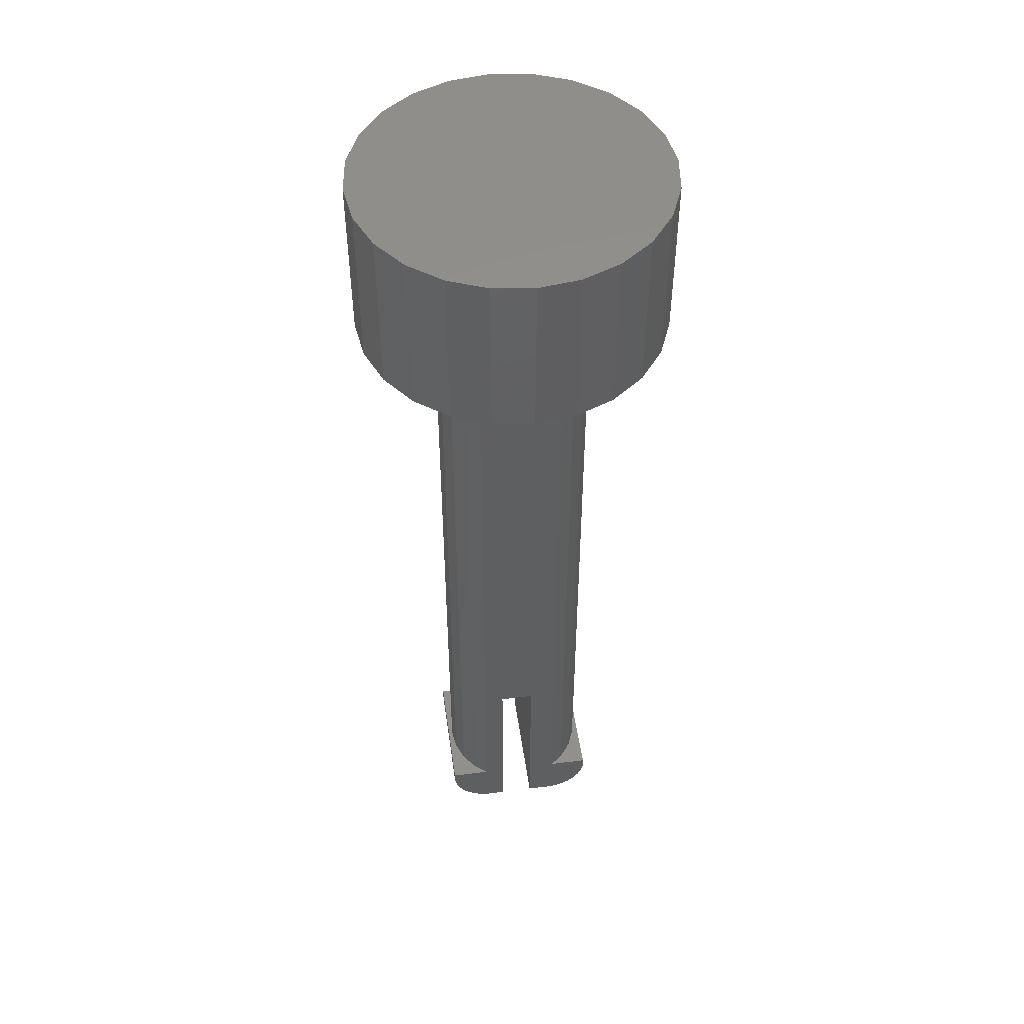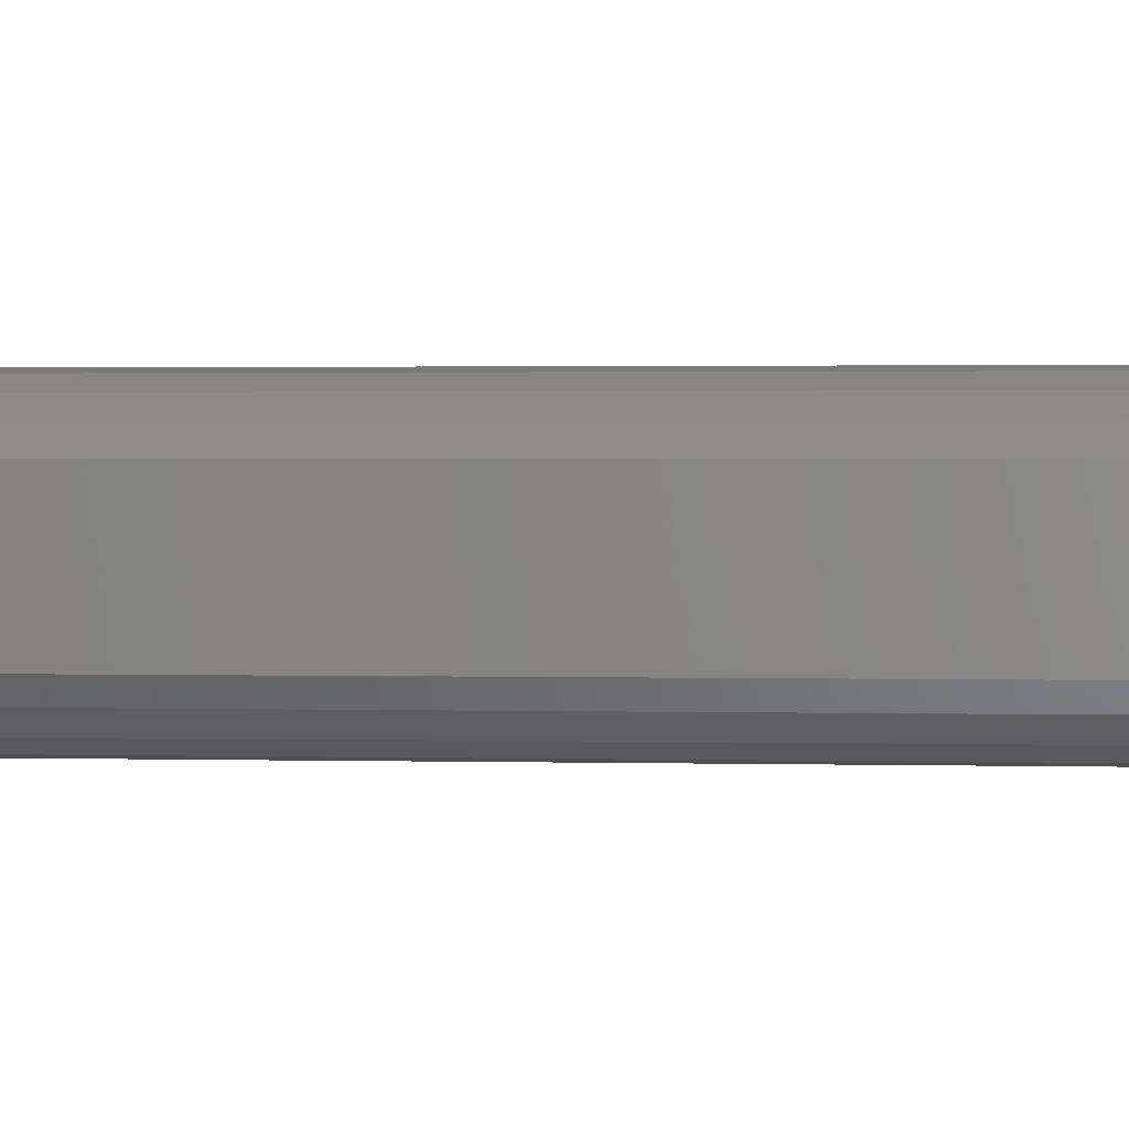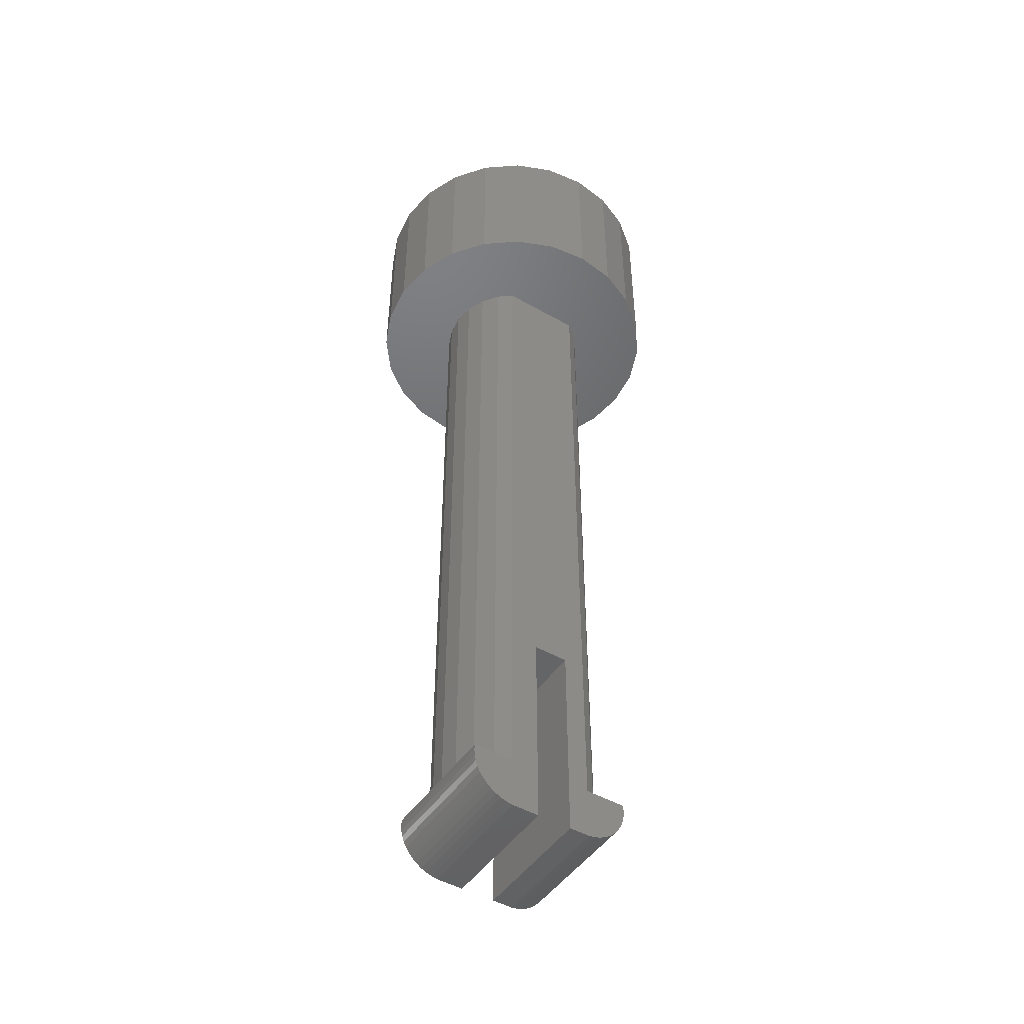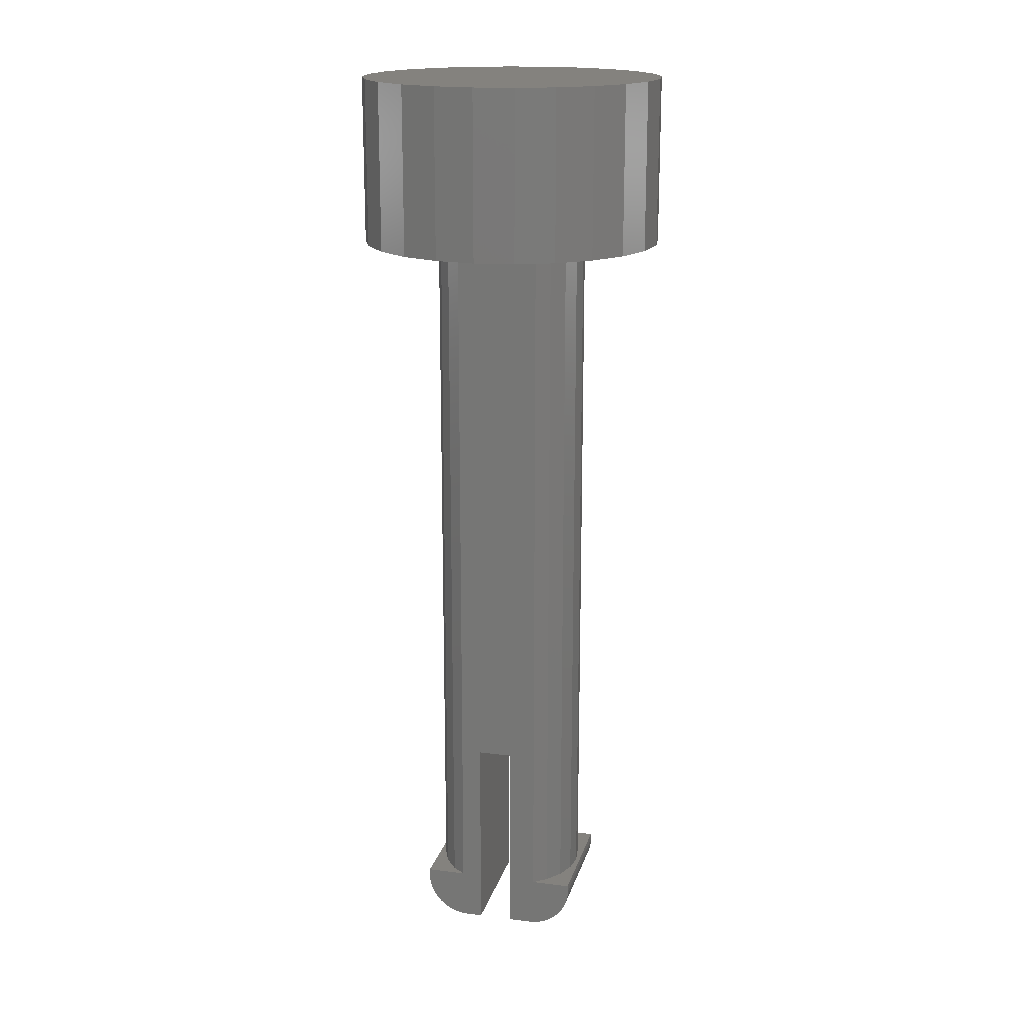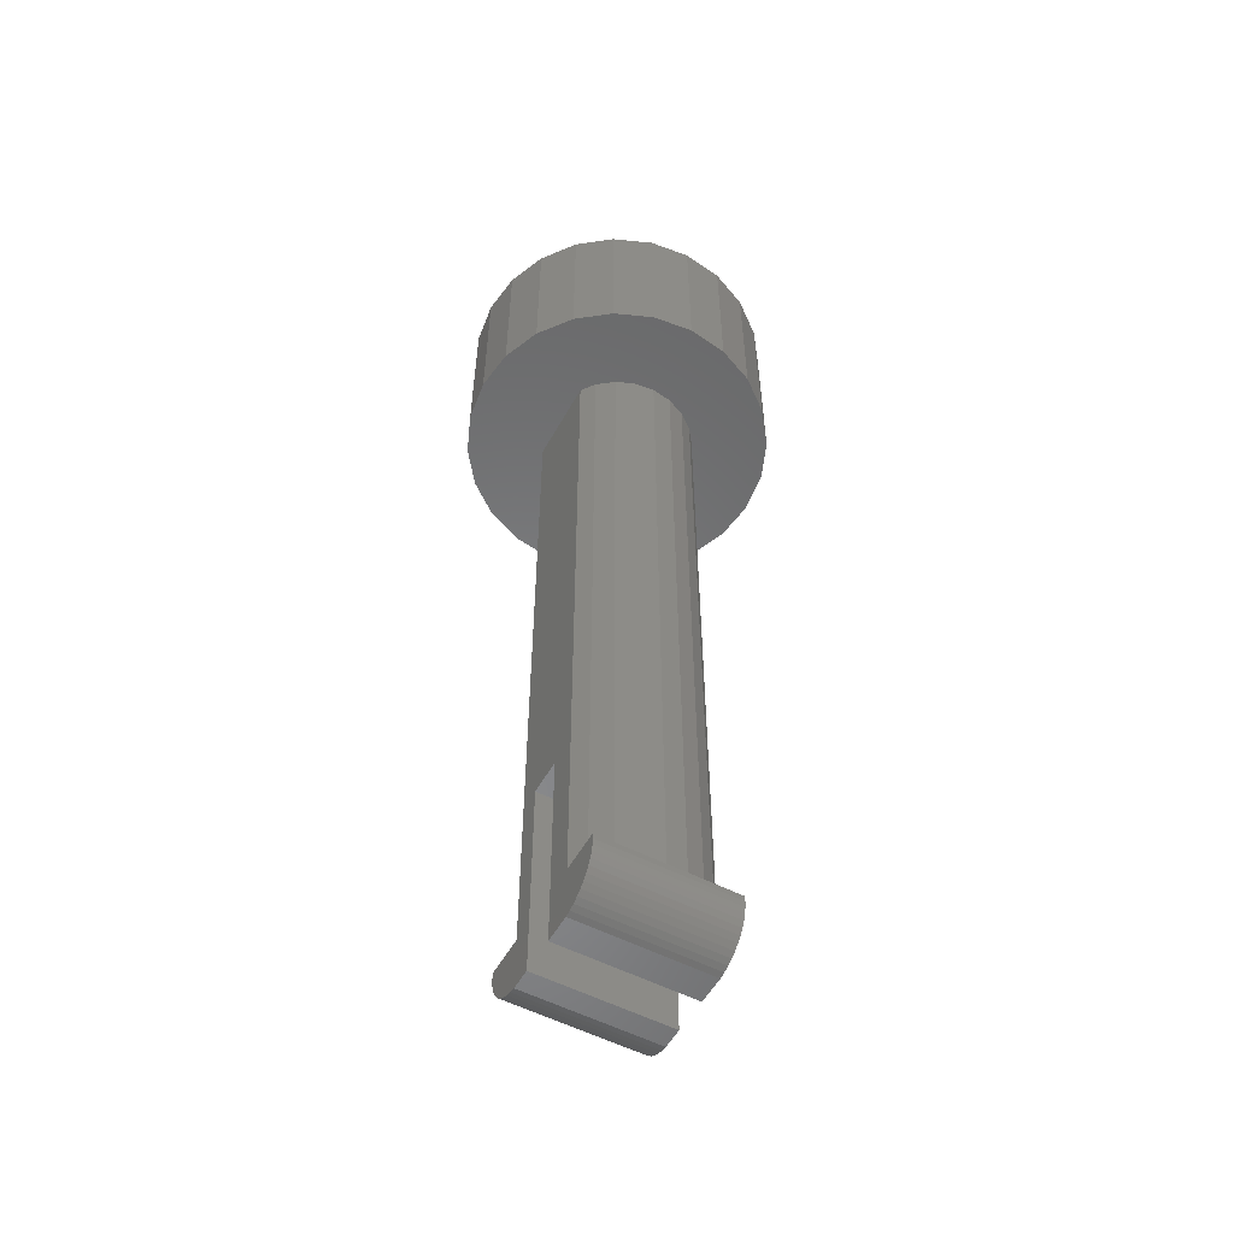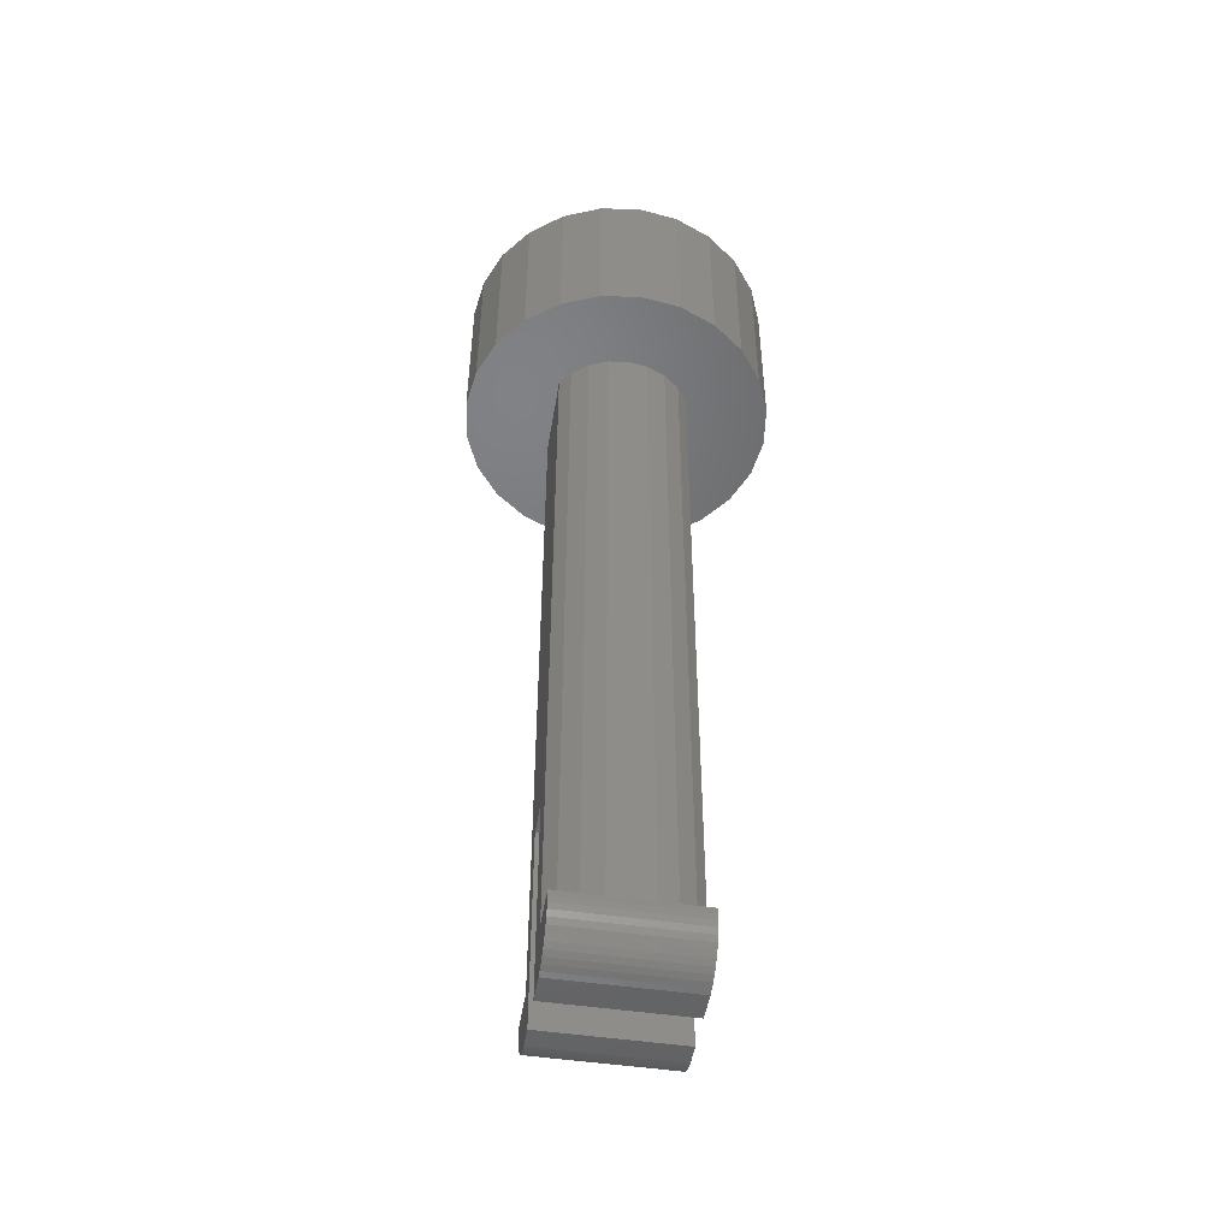
<metadata>
{"format":"stl","ext":"stl","renderer":"f3d","projection":"perspective","resolution":1024,"background":"white","views":[{"elev":49.2,"azim":-98.0,"up":"+Y"},{"elev":1.1,"azim":97.7,"up":"+Z"},{"elev":-47.7,"azim":57.3,"up":"+Y"},{"elev":17.5,"azim":-75.9,"up":"+Y"},{"elev":-54.6,"azim":-28.7,"up":"+Y"},{"elev":-49.3,"azim":-9.2,"up":"+Y"}]}
</metadata>
<code>
# stl→obj: 152 verts, 300 faces
v 23.86 88.7 11.91
v 22.78 93.6 12.36
v 23.86 93.6 11.91
v 22.78 88.7 12.36
v 23.86 93.6 20.6
v 22.78 88.7 20.15
v 23.86 88.7 20.6
v 22.78 93.6 20.15
v 25.61 88.7 18.43
v 26.15 67.7 18.2
v 26.15 88.7 18.2
v 25.61 67.7 18.43
v 21.13 93.6 14.01
v 20.68 88.7 15.09
v 20.68 93.6 15.09
v 21.13 88.7 14.01
v 28.92 88.7 14.01
v 25.61 88.7 14.08
v 25.03 88.7 14.01
v 29.37 88.7 15.09
v 26.15 88.7 14.31
v 26.62 88.7 14.66
v 26.92 88.7 15.06
v 26.92 88.7 15.66
v 29.53 88.7 16.26
v 26.92 88.7 16.66
v 29.37 88.7 17.42
v 26.92 88.7 17.46
v 28.92 88.7 18.51
v 26.62 88.7 17.85
v 25.03 88.7 18.51
v 28.21 88.7 19.44
v 21.13 88.7 18.51
v 21.84 88.7 19.44
v 27.28 88.7 20.15
v 26.19 88.7 20.6
v 25.03 88.7 20.76
v 26.19 88.7 11.91
v 25.03 88.7 11.76
v 27.28 88.7 12.36
v 21.84 88.7 13.07
v 28.21 88.7 13.07
v 24.44 88.7 14.08
v 23.9 88.7 14.31
v 23.43 88.7 14.66
v 23.13 88.7 15.06
v 23.13 88.7 15.66
v 20.53 88.7 16.26
v 23.13 88.7 16.66
v 20.68 88.7 17.42
v 23.13 88.7 17.46
v 23.43 88.7 17.85
v 23.9 88.7 18.2
v 24.44 88.7 18.43
v 26.62 67.7 14.66
v 26.15 67.7 14.31
v 28.92 93.6 18.51
v 29.37 93.6 17.42
v 24.44 67.7 14.08
v 23.9 67.7 14.31
v 26.62 67.7 17.85
v 25.61 67.7 14.08
v 25.03 67.7 14.01
v 25.03 67.7 18.51
v 25.03 93.6 20.76
v 28.92 93.6 14.01
v 28.21 93.6 13.07
v 20.53 93.6 16.26
v 27.28 93.6 20.15
v 28.21 93.6 19.44
v 27.28 93.6 12.36
v 21.13 93.6 18.51
v 21.84 93.6 19.44
v 26.19 93.6 11.91
v 25.03 93.6 11.76
v 21.84 93.6 13.07
v 29.37 93.6 15.09
v 29.53 93.6 16.26
v 20.68 93.6 17.42
v 26.19 93.6 20.6
v 24.44 67.7 18.43
v 23.43 67.7 14.66
v 23.9 67.7 18.2
v 23.43 67.7 17.85
v 23.13 67.7 17.46
v 26.92 67.7 15.06
v 23.13 67.7 13.89
v 26.92 67.7 13.89
v 23.13 67.7 15.06
v 26.92 67.7 17.46
v 23.13 67.18 18.59
v 26.92 67.01 18.53
v 26.92 67.18 18.59
v 23.13 67.01 18.53
v 26.92 67.52 18.64
v 26.92 67.7 18.62
v 26.92 67.7 16.66
v 26.92 66.2 16.66
v 26.92 67.35 18.62
v 26.92 66.85 18.45
v 26.92 66.7 18.36
v 26.92 66.57 18.24
v 26.92 66.46 18.1
v 26.92 66.36 17.96
v 26.92 66.29 17.8
v 26.92 66.23 17.63
v 26.92 66.2 17.46
v 23.13 67.7 18.62
v 23.13 67.52 18.64
v 23.13 66.29 17.8
v 23.13 66.23 17.63
v 23.13 66.85 18.45
v 23.13 66.7 18.36
v 23.13 67.35 18.62
v 23.13 67.7 16.66
v 23.13 66.2 16.66
v 23.13 66.57 18.24
v 23.13 66.46 18.1
v 23.13 66.36 17.96
v 23.13 66.2 17.46
v 23.13 66.85 14.06
v 26.92 67.01 13.98
v 26.92 66.85 14.06
v 23.13 67.01 13.98
v 26.92 66.46 14.41
v 23.13 66.57 14.27
v 26.92 66.57 14.27
v 23.13 66.46 14.41
v 23.13 66.7 14.16
v 26.92 66.7 14.16
v 26.92 67.52 13.87
v 23.13 67.52 13.87
v 26.92 66.23 14.88
v 23.13 66.29 14.71
v 26.92 66.29 14.71
v 23.13 66.23 14.88
v 23.13 67.18 13.92
v 26.92 67.18 13.92
v 23.13 66.36 14.55
v 26.92 66.36 14.55
v 26.92 66.2 15.06
v 23.13 66.2 15.66
v 23.13 66.2 15.06
v 26.92 66.2 15.66
v 26.92 72.2 16.66
v 23.13 72.2 16.66
v 23.13 67.35 13.89
v 26.92 67.35 13.89
v 26.92 67.7 15.66
v 23.13 67.7 15.66
v 26.92 72.2 15.66
v 23.13 72.2 15.66
f 1 2 3
f 2 1 4
f 5 6 7
f 6 5 8
f 9 10 11
f 10 9 12
f 13 14 15
f 14 13 16
f 17 18 19
f 18 17 20
f 18 20 21
f 21 20 22
f 22 20 23
f 23 20 24
f 24 20 25
f 24 25 26
f 26 25 27
f 26 27 28
f 28 27 29
f 28 29 30
f 30 29 11
f 11 29 9
f 9 29 31
f 31 29 32
f 31 32 33
f 33 32 34
f 34 32 35
f 34 35 6
f 6 35 36
f 6 36 7
f 7 36 37
f 38 1 39
f 1 38 4
f 4 38 40
f 4 40 41
f 41 40 42
f 41 42 17
f 41 17 16
f 16 17 19
f 16 19 43
f 16 43 14
f 14 43 44
f 14 44 45
f 14 45 46
f 14 46 47
f 14 47 48
f 48 47 49
f 48 49 50
f 50 49 51
f 50 51 33
f 33 51 52
f 33 52 53
f 33 53 54
f 33 54 31
f 55 21 22
f 21 55 56
f 57 27 58
f 27 57 29
f 59 44 43
f 44 59 60
f 11 61 30
f 61 11 10
f 62 21 56
f 21 62 18
f 59 19 63
f 19 59 43
f 31 12 9
f 12 31 64
f 65 7 37
f 7 65 5
f 66 42 67
f 42 66 17
f 15 48 68
f 48 15 14
f 69 32 70
f 32 69 35
f 42 71 67
f 71 42 40
f 72 34 73
f 34 72 33
f 3 74 75
f 74 3 2
f 74 2 71
f 71 2 76
f 71 76 67
f 67 76 13
f 67 13 66
f 66 13 15
f 66 15 77
f 77 15 78
f 78 15 68
f 78 68 58
f 58 68 79
f 58 79 57
f 57 79 72
f 57 72 73
f 57 73 70
f 70 73 8
f 70 8 69
f 69 8 80
f 80 8 5
f 80 5 65
f 4 76 2
f 76 4 41
f 54 64 31
f 64 54 81
f 50 72 79
f 72 50 33
f 80 37 36
f 37 80 65
f 62 19 18
f 19 62 63
f 41 13 76
f 13 41 16
f 60 45 44
f 45 60 82
f 48 79 68
f 79 48 50
f 8 34 6
f 34 8 73
f 39 3 75
f 3 39 1
f 69 36 35
f 36 69 80
f 32 57 70
f 57 32 29
f 40 74 71
f 74 40 38
f 52 83 53
f 83 52 84
f 53 81 54
f 81 53 83
f 51 84 52
f 84 51 85
f 23 55 22
f 55 23 86
f 87 63 88
f 63 87 59
f 59 87 60
f 60 87 82
f 82 87 89
f 88 55 86
f 55 88 56
f 56 88 62
f 62 88 63
f 82 46 45
f 46 82 89
f 61 28 30
f 28 61 90
f 91 92 93
f 92 91 94
f 95 90 96
f 90 95 97
f 97 95 98
f 98 95 99
f 98 99 93
f 98 93 92
f 98 92 100
f 98 100 101
f 98 101 102
f 98 102 103
f 98 103 104
f 98 104 105
f 98 105 106
f 98 106 107
f 108 95 96
f 95 108 109
f 108 84 85
f 84 108 83
f 83 108 81
f 81 108 64
f 64 108 96
f 61 96 90
f 96 61 10
f 96 10 12
f 96 12 64
f 106 110 111
f 110 106 105
f 112 101 100
f 101 112 113
f 95 114 99
f 114 95 109
f 85 109 108
f 109 85 115
f 109 115 116
f 109 116 114
f 114 116 91
f 91 116 94
f 94 116 112
f 112 116 113
f 113 116 117
f 117 116 118
f 118 116 119
f 119 116 110
f 110 116 111
f 111 116 120
f 101 117 102
f 117 101 113
f 121 122 123
f 122 121 124
f 125 126 127
f 126 125 128
f 127 129 130
f 129 127 126
f 103 117 118
f 117 103 102
f 104 118 119
f 118 104 103
f 106 120 107
f 120 106 111
f 131 87 88
f 87 131 132
f 105 119 110
f 119 105 104
f 92 112 100
f 112 92 94
f 133 134 135
f 134 133 136
f 122 137 138
f 137 122 124
f 114 93 99
f 93 114 91
f 135 139 140
f 139 135 134
f 140 128 125
f 128 140 139
f 141 142 143
f 142 141 144
f 116 97 98
f 97 116 145
f 145 116 115
f 146 145 115
f 130 121 123
f 121 130 129
f 147 131 148
f 131 147 132
f 144 86 149
f 86 144 131
f 131 144 148
f 148 144 138
f 138 144 122
f 122 144 123
f 123 144 130
f 130 144 127
f 127 144 125
f 125 144 140
f 140 144 135
f 135 144 133
f 133 144 141
f 131 88 86
f 141 136 133
f 136 141 143
f 132 89 87
f 89 142 150
f 142 89 132
f 142 132 147
f 142 147 137
f 142 137 124
f 142 124 121
f 142 121 129
f 142 129 126
f 142 126 128
f 142 128 139
f 142 139 134
f 142 134 136
f 142 136 143
f 24 86 23
f 86 24 151
f 86 151 149
f 49 85 51
f 85 49 146
f 85 146 115
f 107 116 98
f 116 107 120
f 46 152 47
f 152 46 89
f 152 89 150
f 90 26 28
f 26 90 145
f 145 90 97
f 137 148 138
f 148 137 147
f 152 150 151
f 149 142 144
f 142 149 151
f 142 151 150
f 78 20 77
f 20 78 25
f 20 66 77
f 66 20 17
f 26 151 24
f 151 26 145
f 151 146 152
f 146 151 145
f 47 146 49
f 146 47 152
f 38 75 74
f 75 38 39
f 27 78 58
f 78 27 25

</code>
